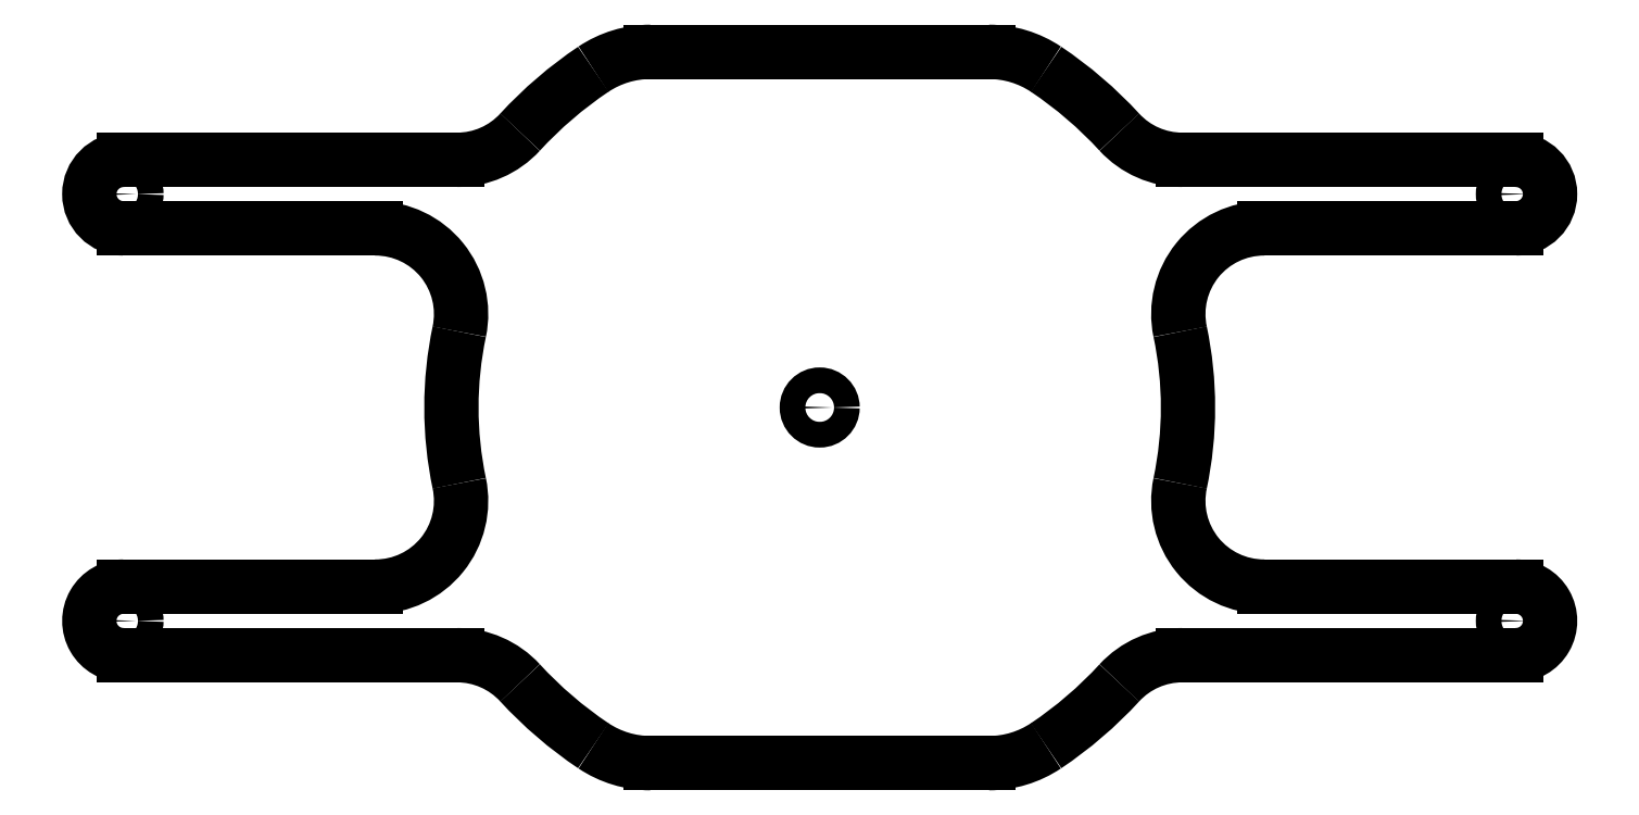
<metadata>
{"format":"dxf","ext":"dxf","renderer":"ezdxf+matplotlib","layout":"modelspace","background":"white","min_lineweight":24,"dpi":150}
</metadata>
<code>
0
SECTION
2
ENTITIES
0
ARC
8
0
10
81.27
20
24.9
30
0
40
4
210
0
220
0
230
1
50
-90
51
90
0
CIRCLE
8
0
10
0
20
0
30
0
40
1.5
210
0
220
0
230
1
0
ARC
8
0
10
-81.27
20
24.9
30
0
40
4
210
0
220
-0
230
1
50
90
51
270
0
CIRCLE
8
0
10
-81.27
20
24.9
30
0
40
1.5
210
0
220
0
230
1
0
CIRCLE
8
0
10
81.27
20
24.9
30
0
40
1.5
210
0
220
0
230
1
0
ARC
8
0
10
81.27
20
-24.9
30
0
40
4
210
0
220
0
230
1
50
-90
51
90
0
ARC
8
0
10
-81.27
20
-24.9
30
0
40
4
210
0
220
-0
230
1
50
90
51
270
0
CIRCLE
8
0
10
-81.27
20
-24.9
30
0
40
1.5
210
0
220
0
230
1
0
CIRCLE
8
0
10
81.27
20
-24.9
30
0
40
1.5
210
0
220
0
230
1
0
ARC
8
0
10
0
20
0
30
0
40
47.5
210
0
220
-0
230
1
50
42.57
51
56.2
0
ARC
8
0
10
0
20
0
30
0
40
47.5
210
0
220
0
230
1
50
123.8
51
137.4
0
ARC
8
0
10
0
20
2.163e-06
30
0
40
47.5
210
-0
220
0
230
1
50
303.8
51
317.4
0
ARC
8
0
10
0
20
2.163e-06
30
0
40
47.5
210
0
220
0
230
1
50
222.6
51
236.2
0
LINE
8
0
10
-42.34
20
-28.9
30
0
11
-81.27
21
-28.9
31
0
0
LINE
8
0
10
-52.89
20
-20.9
30
0
11
-81.27
21
-20.9
31
0
0
LINE
8
0
10
-19.75
20
-41.5
30
0
11
19.75
21
-41.5
31
0
0
LINE
8
0
10
-52.89
20
20.9
30
0
11
-81.27
21
20.9
31
0
0
LINE
8
0
10
-42.34
20
28.9
30
0
11
-81.27
21
28.9
31
0
0
LINE
8
0
10
81.27
20
28.9
30
0
11
42.34
21
28.9
31
0
0
LINE
8
0
10
81.27
20
20.9
30
0
11
52.89
21
20.9
31
0
0
LINE
8
0
10
81.27
20
-20.9
30
0
11
52.89
21
-20.9
31
0
0
LINE
8
0
10
42.34
20
-28.9
30
0
11
81.27
21
-28.9
31
0
0
LINE
8
0
10
-19.75
20
41.5
30
0
11
19.75
21
41.5
31
0
0
ARC
8
0
10
-19.75
20
29.5
30
0
40
12
210
0
220
-0
230
1
50
90
51
123.8
0
ARC
8
0
10
19.75
20
29.5
30
0
40
12
210
0
220
-0
230
1
50
56.2
51
90
0
ARC
8
0
10
19.75
20
-29.5
30
0
40
12
210
0
220
0
230
1
50
270
51
303.8
0
ARC
8
0
10
-19.75
20
-29.5
30
0
40
12
210
0
220
0
230
1
50
236.2
51
270
0
ARC
8
0
10
-42.34
20
38.9
30
0
40
10
210
0
220
0
230
1
50
270
51
317.4
0
ARC
8
0
10
42.34
20
38.9
30
0
40
10
210
0
220
0
230
1
50
222.6
51
270
0
ARC
8
0
10
42.34
20
-38.9
30
0
40
10
210
0
220
-0
230
1
50
90
51
137.4
0
ARC
8
0
10
-42.34
20
-38.9
30
0
40
10
210
0
220
-0
230
1
50
42.57
51
90
0
LINE
8
0
10
-52.89
20
20.9
30
0
11
-51.87
21
20.9
31
0
0
LINE
8
0
10
51.87
20
20.9
30
0
11
52.89
21
20.9
31
0
0
ARC
8
0
10
0
20
0
30
0
40
43
210
0
220
0
230
1
50
-11.87
51
11.87
0
ARC
8
0
10
0
20
0
30
0
40
43
210
0
220
0
230
1
50
168.1
51
191.9
0
LINE
8
0
10
52.89
20
-20.9
30
0
11
51.87
21
-20.9
31
0
0
LINE
8
0
10
-51.87
20
-20.9
30
0
11
-52.89
21
-20.9
31
0
0
ARC
8
0
10
-51.87
20
10.9
30
0
40
10
210
-0
220
0
230
1
50
-11.87
51
90
0
ARC
8
0
10
51.87
20
10.9
30
0
40
10
210
0
220
-0
230
1
50
90
51
191.9
0
ARC
8
0
10
51.87
20
-10.9
30
0
40
10
210
0
220
0
230
1
50
168.1
51
270
0
ARC
8
0
10
-51.87
20
-10.9
30
0
40
10
210
0
220
0
230
1
50
-90
51
11.87
0
ENDSEC
0
EOF

</code>
